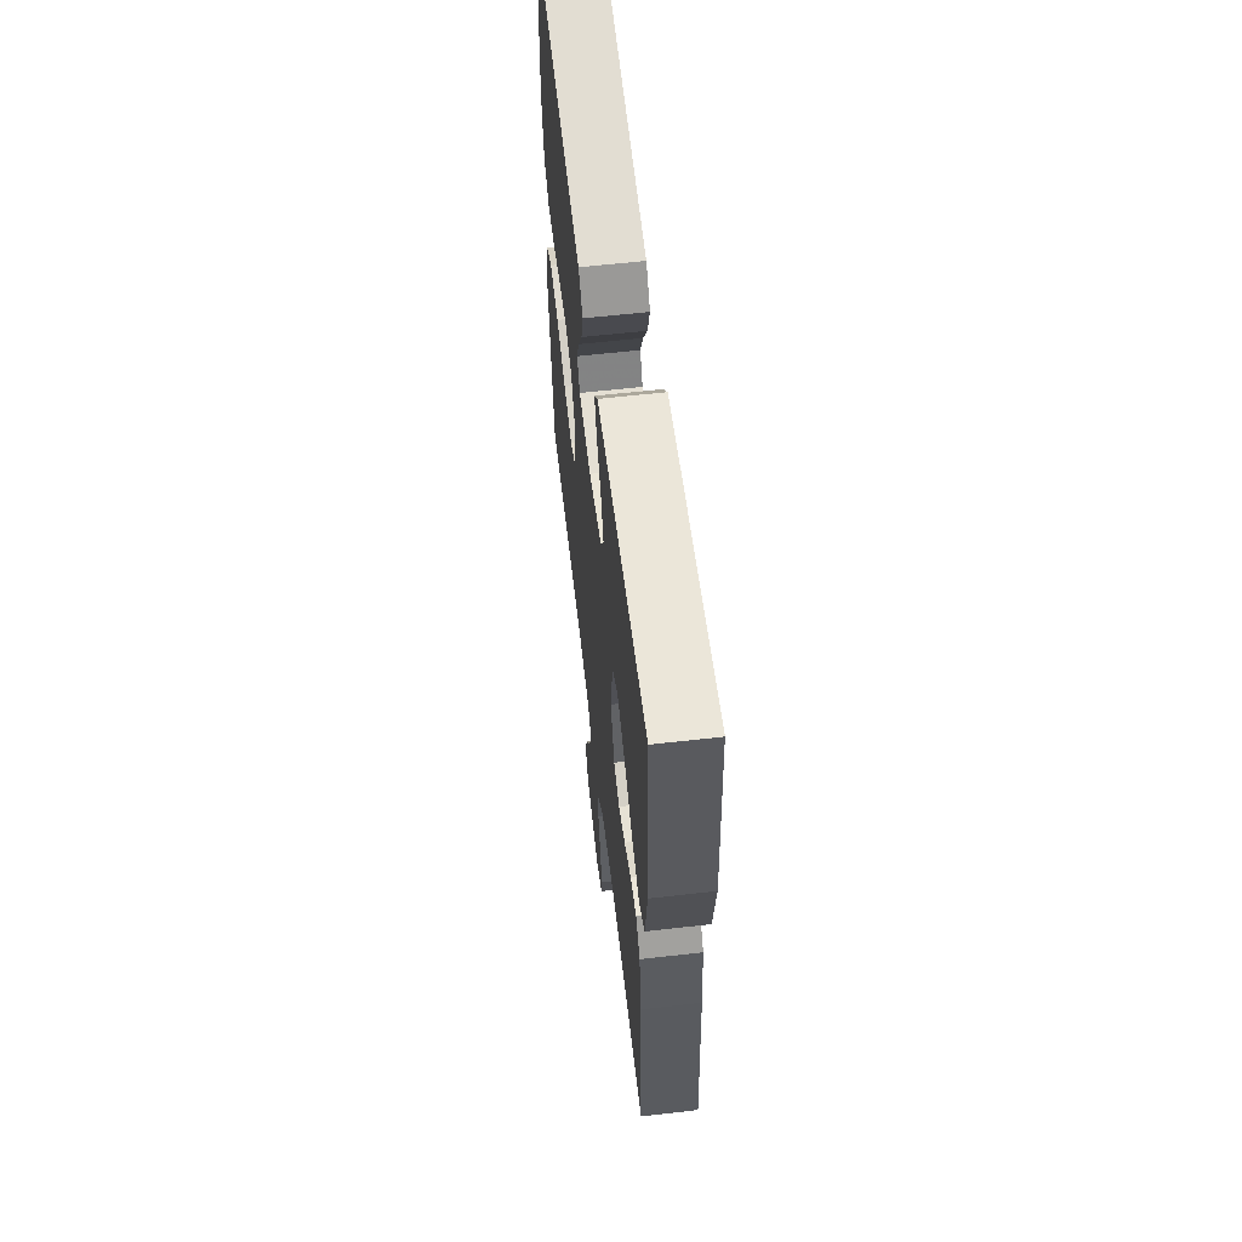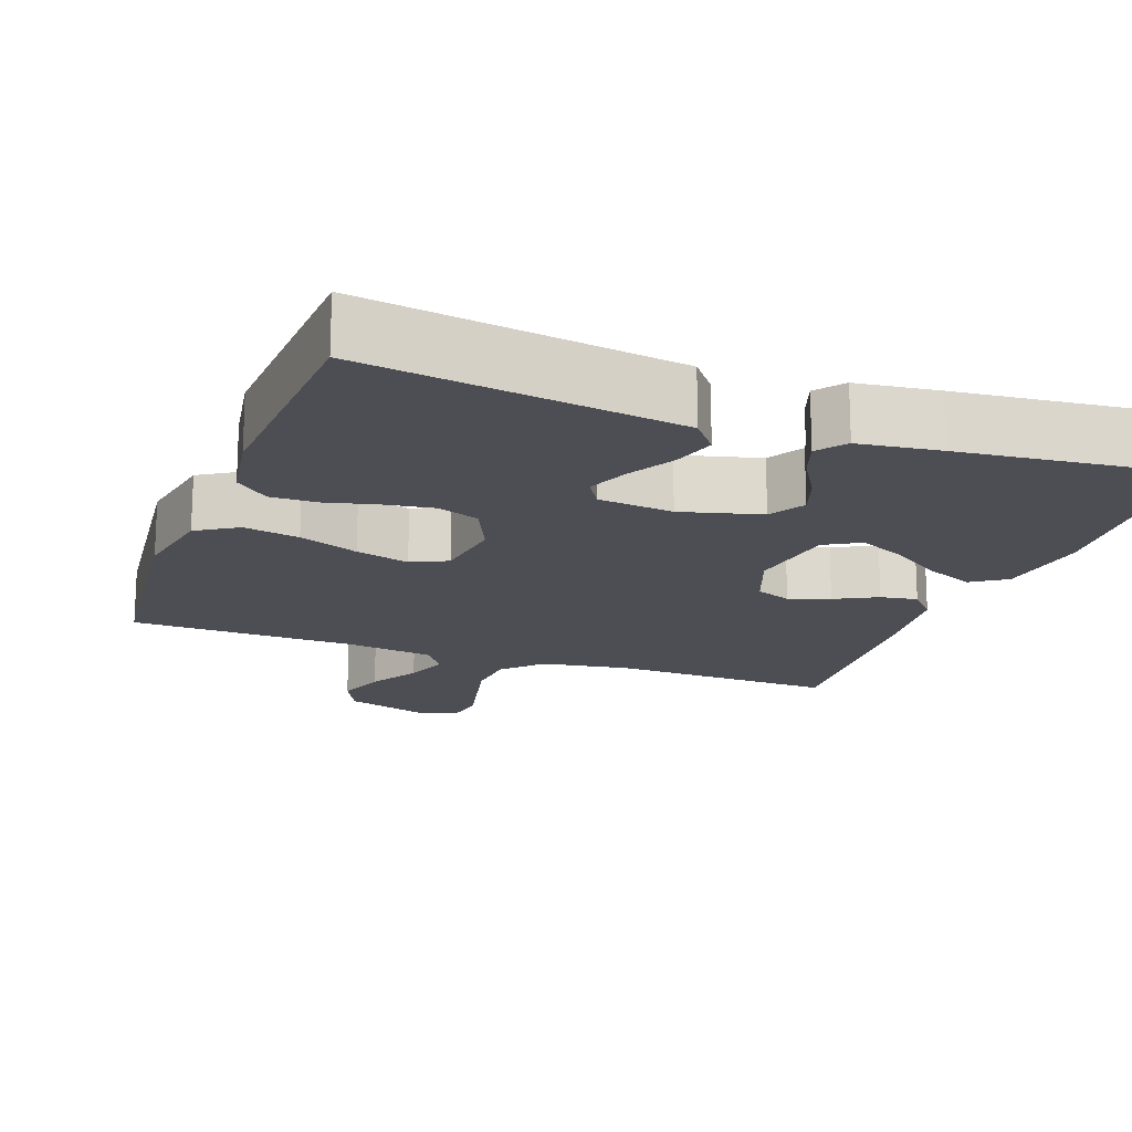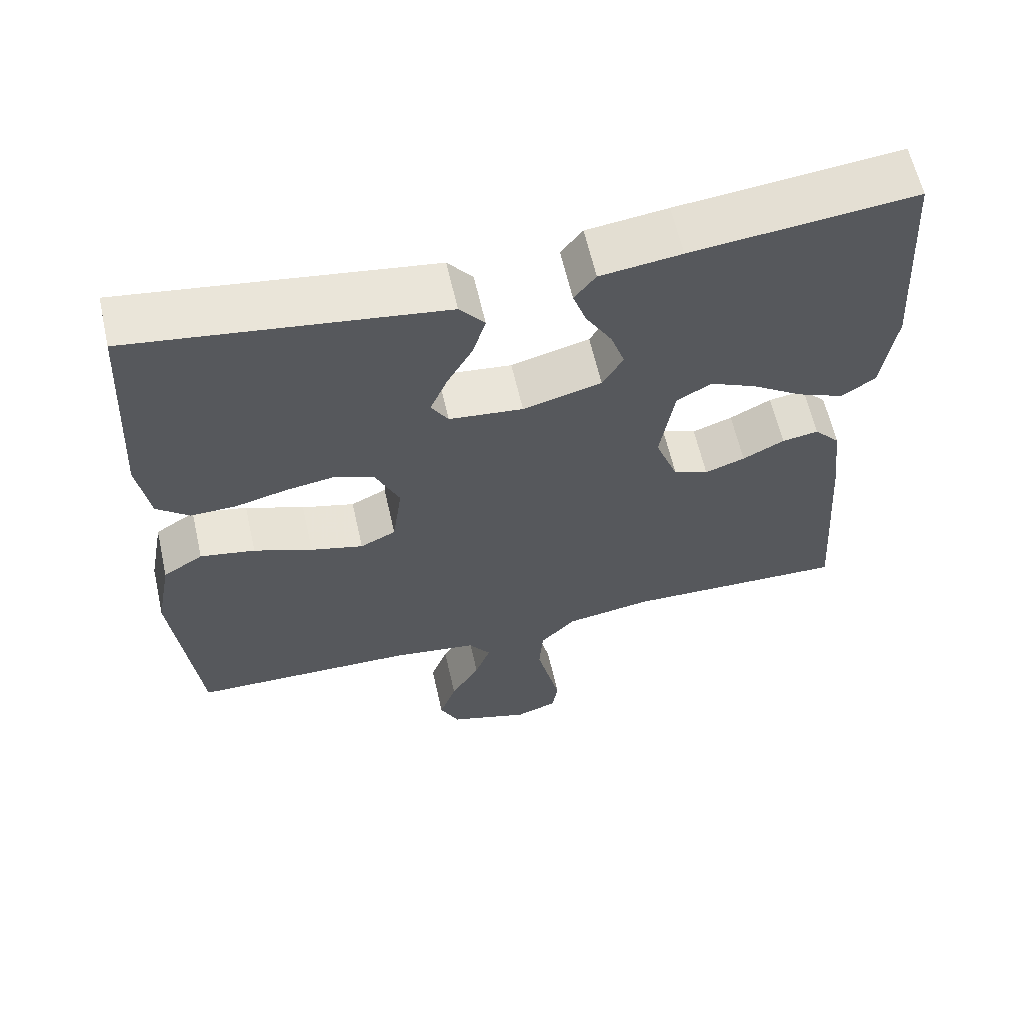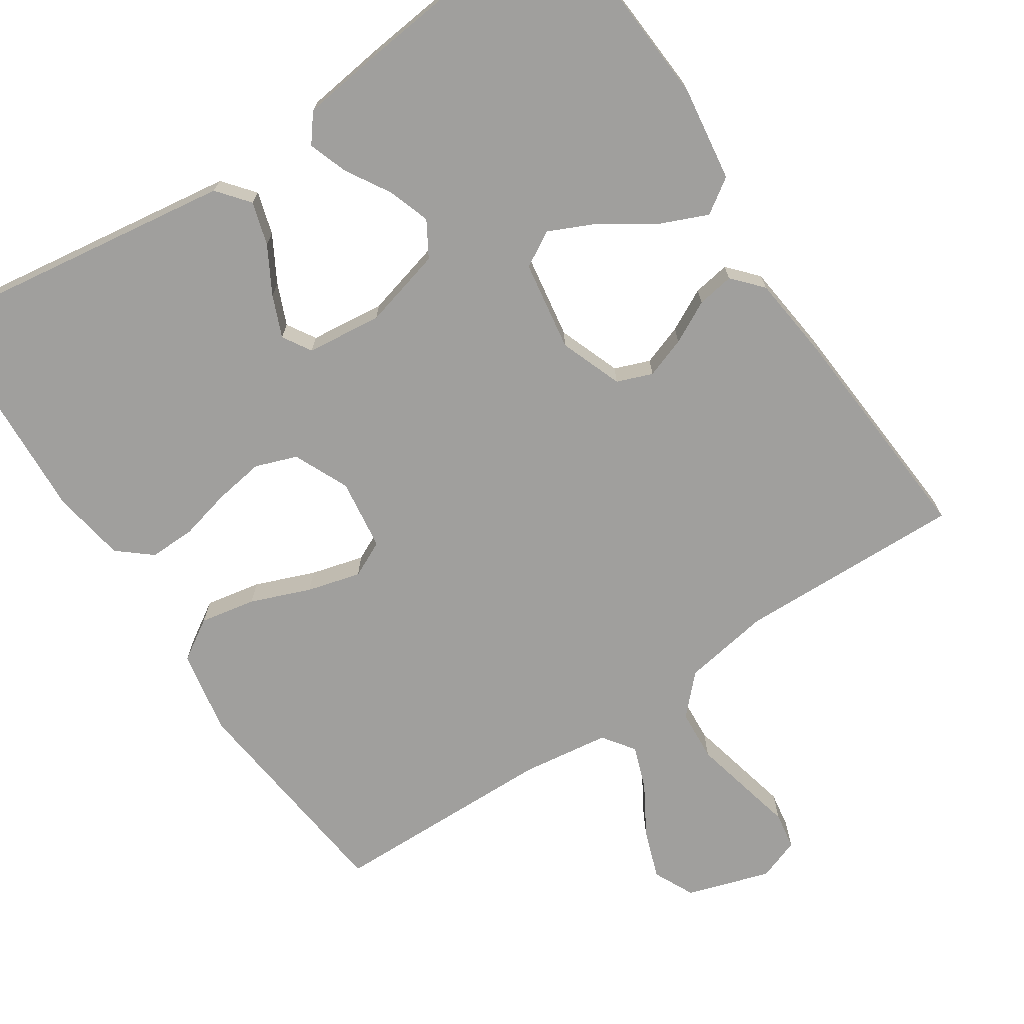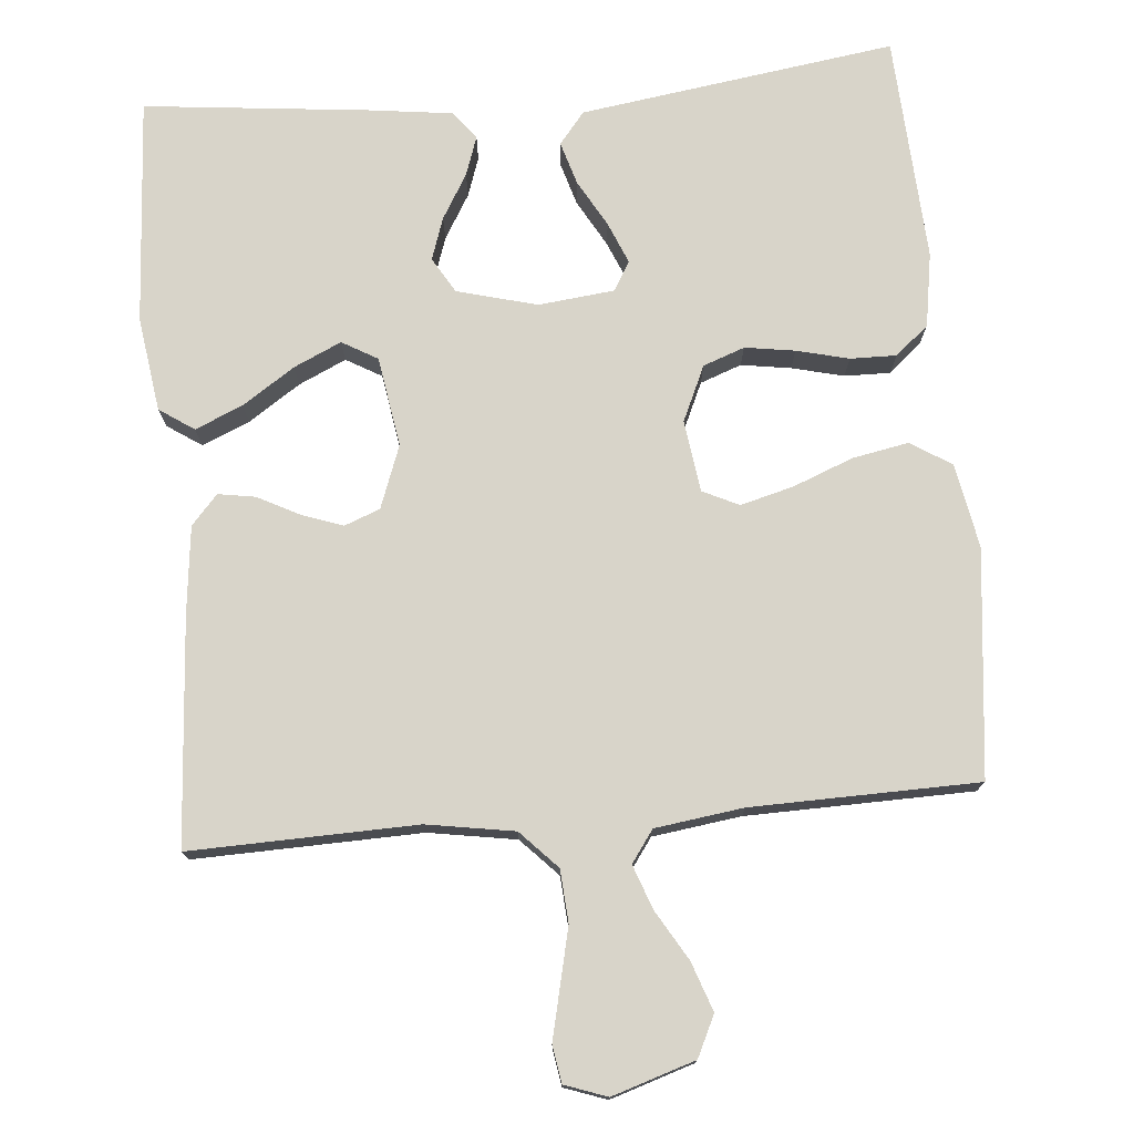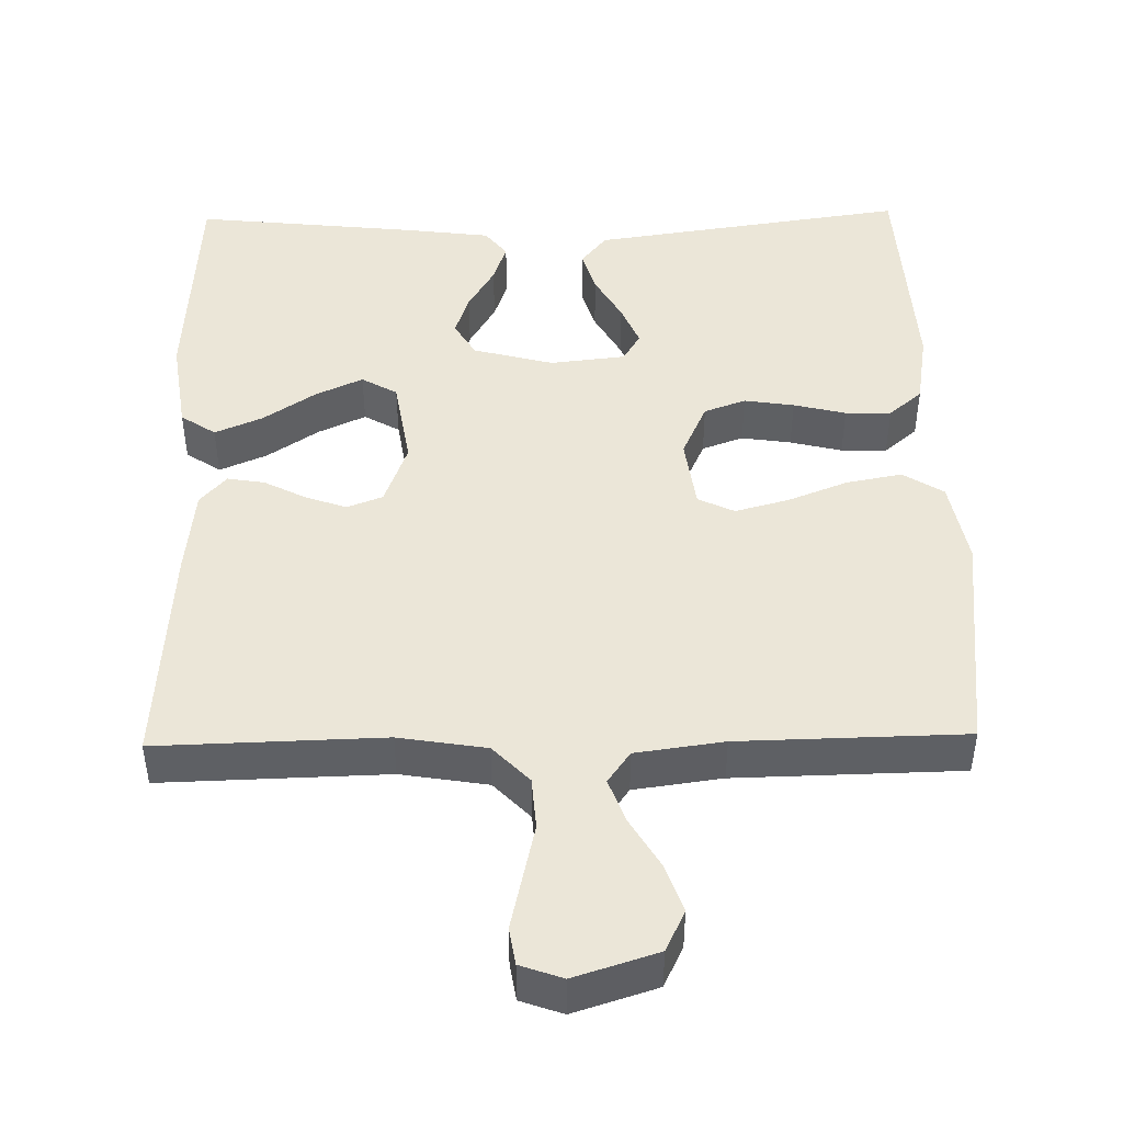
<metadata>
{"format":"obj","ext":"obj","renderer":"f3d","projection":"perspective","resolution":1024,"background":"white","views":[{"elev":60.5,"azim":83.3,"up":"+Z"},{"elev":-17.4,"azim":-20.1,"up":"+Y"},{"elev":61.6,"azim":-12.7,"up":"+Z"},{"elev":-71.3,"azim":33.6,"up":"+Y"},{"elev":75.6,"azim":175.0,"up":"+Y"},{"elev":46.3,"azim":178.9,"up":"+Y"}]}
</metadata>
<code>
v -0.5 0.07 -0.5
v -0.533 0.07 -0.2
v -0.512 0.07 -0.088
v -0.458 0.07 -0.054
v -0.384 0.07 -0.068
v -0.305 0.07 -0.099
v -0.234 0.07 -0.118
v -0.186 0.07 -0.095
v -0.173 0.07 0
v -0.206 0.07 0.073
v -0.261 0.07 0.093
v -0.327 0.07 0.083
v -0.396 0.07 0.066
v -0.457 0.07 0.065
v -0.501 0.07 0.102
v -0.517 0.07 0.2
v -0.5 0.07 0.5
v -0.2 0.07 0.457
v -0.082 0.07 0.44
v -0.048 0.07 0.398
v -0.065 0.07 0.341
v -0.1 0.07 0.279
v -0.123 0.07 0.224
v -0.1 0.07 0.186
v 0 0.07 0.175
v 0.106 0.07 0.203
v 0.134 0.07 0.25
v 0.115 0.07 0.306
v 0.08 0.07 0.365
v 0.062 0.07 0.417
v 0.091 0.07 0.454
v 0.2 0.07 0.468
v 0.5 0.07 0.5
v 0.519 0.07 0.2
v 0.501 0.07 0.075
v 0.455 0.07 0.044
v 0.392 0.07 0.071
v 0.323 0.07 0.117
v 0.26 0.07 0.146
v 0.213 0.07 0.119
v 0.194 0.07 0
v 0.225 0.07 -0.083
v 0.272 0.07 -0.101
v 0.326 0.07 -0.082
v 0.382 0.07 -0.053
v 0.431 0.07 -0.045
v 0.466 0.07 -0.084
v 0.479 0.07 -0.2
v 0.5 0.07 -0.5
v 0.2 0.07 -0.492
v 0.084 0.07 -0.511
v 0.036 0.07 -0.561
v 0.031 0.07 -0.63
v 0.048 0.07 -0.704
v 0.064 0.07 -0.773
v 0.056 0.07 -0.822
v 0 0.07 -0.842
v -0.11 0.07 -0.807
v -0.136 0.07 -0.753
v -0.113 0.07 -0.688
v -0.074 0.07 -0.622
v -0.053 0.07 -0.564
v -0.083 0.07 -0.522
v -0.2 0.07 -0.506
v -0.5 0 -0.5
v -0.533 0 -0.2
v -0.512 0 -0.088
v -0.458 0 -0.054
v -0.384 0 -0.068
v -0.305 0 -0.099
v -0.234 0 -0.118
v -0.186 0 -0.095
v -0.173 0 0
v -0.206 0 0.073
v -0.261 0 0.093
v -0.327 0 0.083
v -0.396 0 0.066
v -0.457 0 0.065
v -0.501 0 0.102
v -0.517 0 0.2
v -0.5 0 0.5
v -0.2 0 0.457
v -0.082 0 0.44
v -0.048 0 0.398
v -0.065 0 0.341
v -0.1 0 0.279
v -0.123 0 0.224
v -0.1 0 0.186
v 0 0 0.175
v 0.106 0 0.203
v 0.134 0 0.25
v 0.115 0 0.306
v 0.08 0 0.365
v 0.062 0 0.417
v 0.091 0 0.454
v 0.2 0 0.468
v 0.5 0 0.5
v 0.519 0 0.2
v 0.501 0 0.075
v 0.455 0 0.044
v 0.392 0 0.071
v 0.323 0 0.117
v 0.26 0 0.146
v 0.213 0 0.119
v 0.194 0 0
v 0.225 0 -0.083
v 0.272 0 -0.101
v 0.326 0 -0.082
v 0.382 0 -0.053
v 0.431 0 -0.045
v 0.466 0 -0.084
v 0.479 0 -0.2
v 0.5 0 -0.5
v 0.2 0 -0.492
v 0.084 0 -0.511
v 0.036 0 -0.561
v 0.031 0 -0.63
v 0.048 0 -0.704
v 0.064 0 -0.773
v 0.056 0 -0.822
v 0 0 -0.842
v -0.11 0 -0.807
v -0.136 0 -0.753
v -0.113 0 -0.688
v -0.074 0 -0.622
v -0.053 0 -0.564
v -0.083 0 -0.522
v -0.2 0 -0.506
f 59 60 61
f 58 59 61
f 57 58 61
f 56 57 61
f 55 56 61
f 54 55 61
f 53 54 61 62
f 52 53 62 63
f 48 49 50
f 47 48 50
f 46 47 50
f 45 46 50
f 44 45 50
f 43 44 50 51
f 51 52 63
f 43 51 63
f 42 43 63
f 36 37 38
f 35 36 38
f 34 35 38
f 33 34 38
f 32 33 38
f 31 32 38
f 30 31 38
f 29 30 38
f 28 29 38
f 27 28 38 39
f 26 27 39 40
f 20 21 22
f 19 20 22
f 18 19 22
f 17 18 22
f 16 17 22
f 15 16 22
f 14 15 22
f 13 14 22
f 12 13 22
f 11 12 22 23
f 10 11 23 24
f 4 5 6
f 3 4 6
f 2 3 6
f 1 2 6
f 64 1 6
f 64 6 7
f 64 7 8
f 63 64 8
f 42 63 8
f 41 42 8
f 41 8 9
f 40 41 9
f 26 40 9
f 25 26 9
f 9 10 24 25
f 125 124 123
f 125 123 122
f 125 122 121
f 125 121 120
f 125 120 119
f 125 119 118
f 126 125 118 117
f 127 126 117 116
f 114 113 112
f 114 112 111
f 114 111 110
f 114 110 109
f 114 109 108
f 115 114 108 107
f 127 116 115
f 127 115 107
f 127 107 106
f 102 101 100
f 102 100 99
f 102 99 98
f 102 98 97
f 102 97 96
f 102 96 95
f 102 95 94
f 102 94 93
f 102 93 92
f 103 102 92 91
f 104 103 91 90
f 86 85 84
f 86 84 83
f 86 83 82
f 86 82 81
f 86 81 80
f 86 80 79
f 86 79 78
f 86 78 77
f 86 77 76
f 87 86 76 75
f 88 87 75 74
f 70 69 68
f 70 68 67
f 70 67 66
f 70 66 65
f 70 65 128
f 71 70 128
f 72 71 128
f 72 128 127
f 72 127 106
f 72 106 105
f 73 72 105
f 73 105 104
f 73 104 90
f 73 90 89
f 89 88 74 73
f 1 65 66 2
f 2 66 67 3
f 3 67 68 4
f 4 68 69 5
f 5 69 70 6
f 6 70 71 7
f 7 71 72 8
f 8 72 73 9
f 9 73 74 10
f 10 74 75 11
f 11 75 76 12
f 12 76 77 13
f 13 77 78 14
f 14 78 79 15
f 15 79 80 16
f 16 80 81 17
f 17 81 82 18
f 18 82 83 19
f 19 83 84 20
f 20 84 85 21
f 21 85 86 22
f 22 86 87 23
f 23 87 88 24
f 24 88 89 25
f 25 89 90 26
f 26 90 91 27
f 27 91 92 28
f 28 92 93 29
f 29 93 94 30
f 30 94 95 31
f 31 95 96 32
f 32 96 97 33
f 33 97 98 34
f 34 98 99 35
f 35 99 100 36
f 36 100 101 37
f 37 101 102 38
f 38 102 103 39
f 39 103 104 40
f 40 104 105 41
f 41 105 106 42
f 42 106 107 43
f 43 107 108 44
f 44 108 109 45
f 45 109 110 46
f 46 110 111 47
f 47 111 112 48
f 48 112 113 49
f 49 113 114 50
f 50 114 115 51
f 51 115 116 52
f 52 116 117 53
f 53 117 118 54
f 54 118 119 55
f 55 119 120 56
f 56 120 121 57
f 57 121 122 58
f 58 122 123 59
f 59 123 124 60
f 60 124 125 61
f 61 125 126 62
f 62 126 127 63
f 63 127 128 64
f 64 128 65 1

</code>
